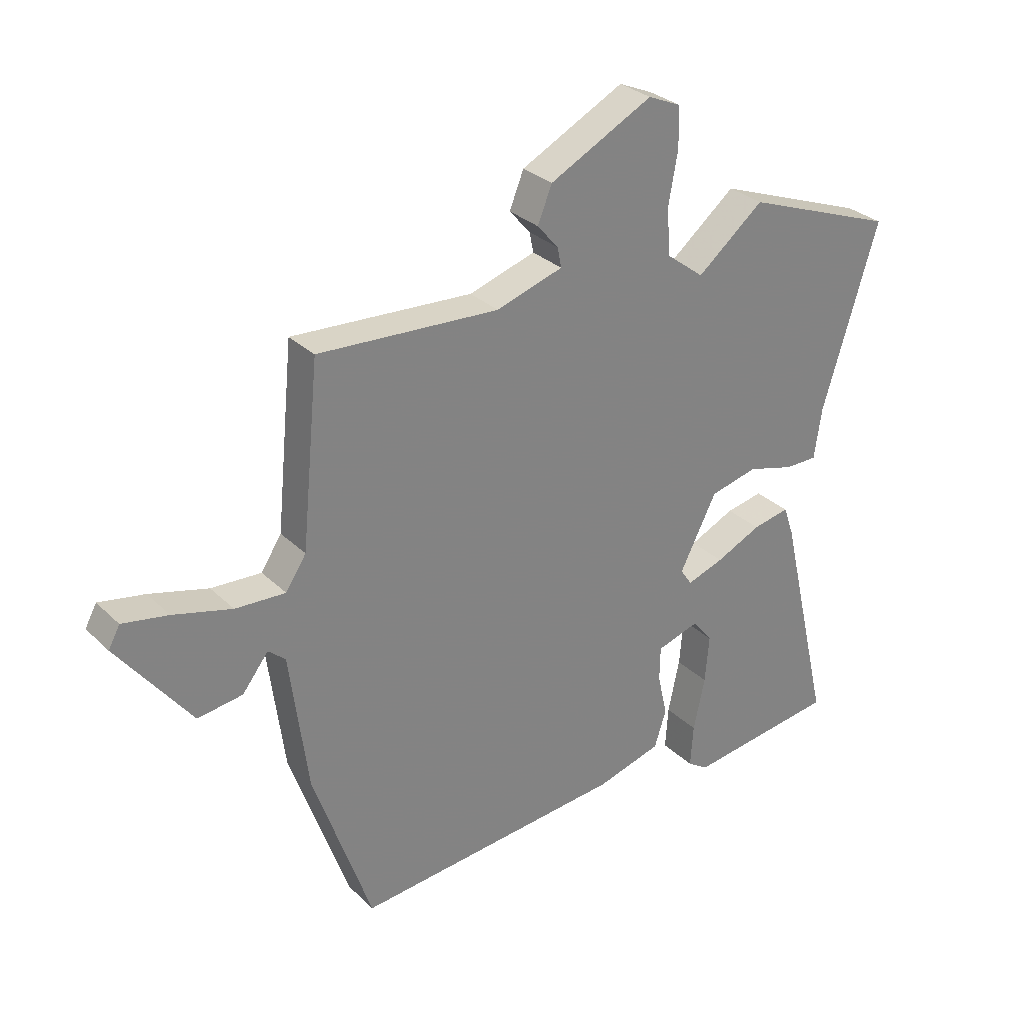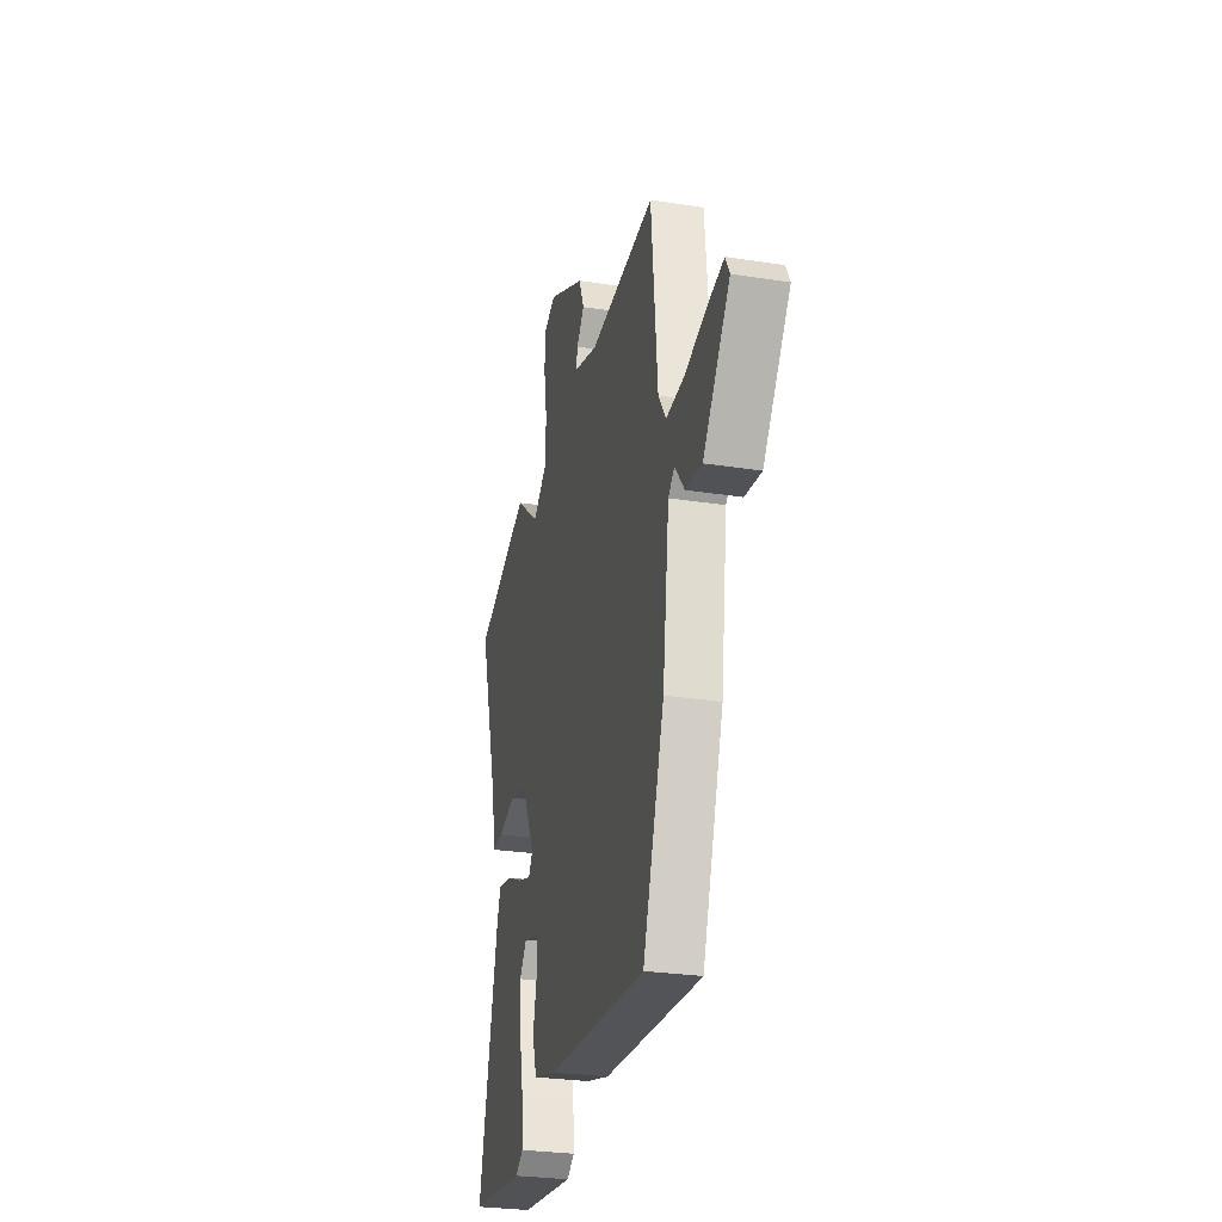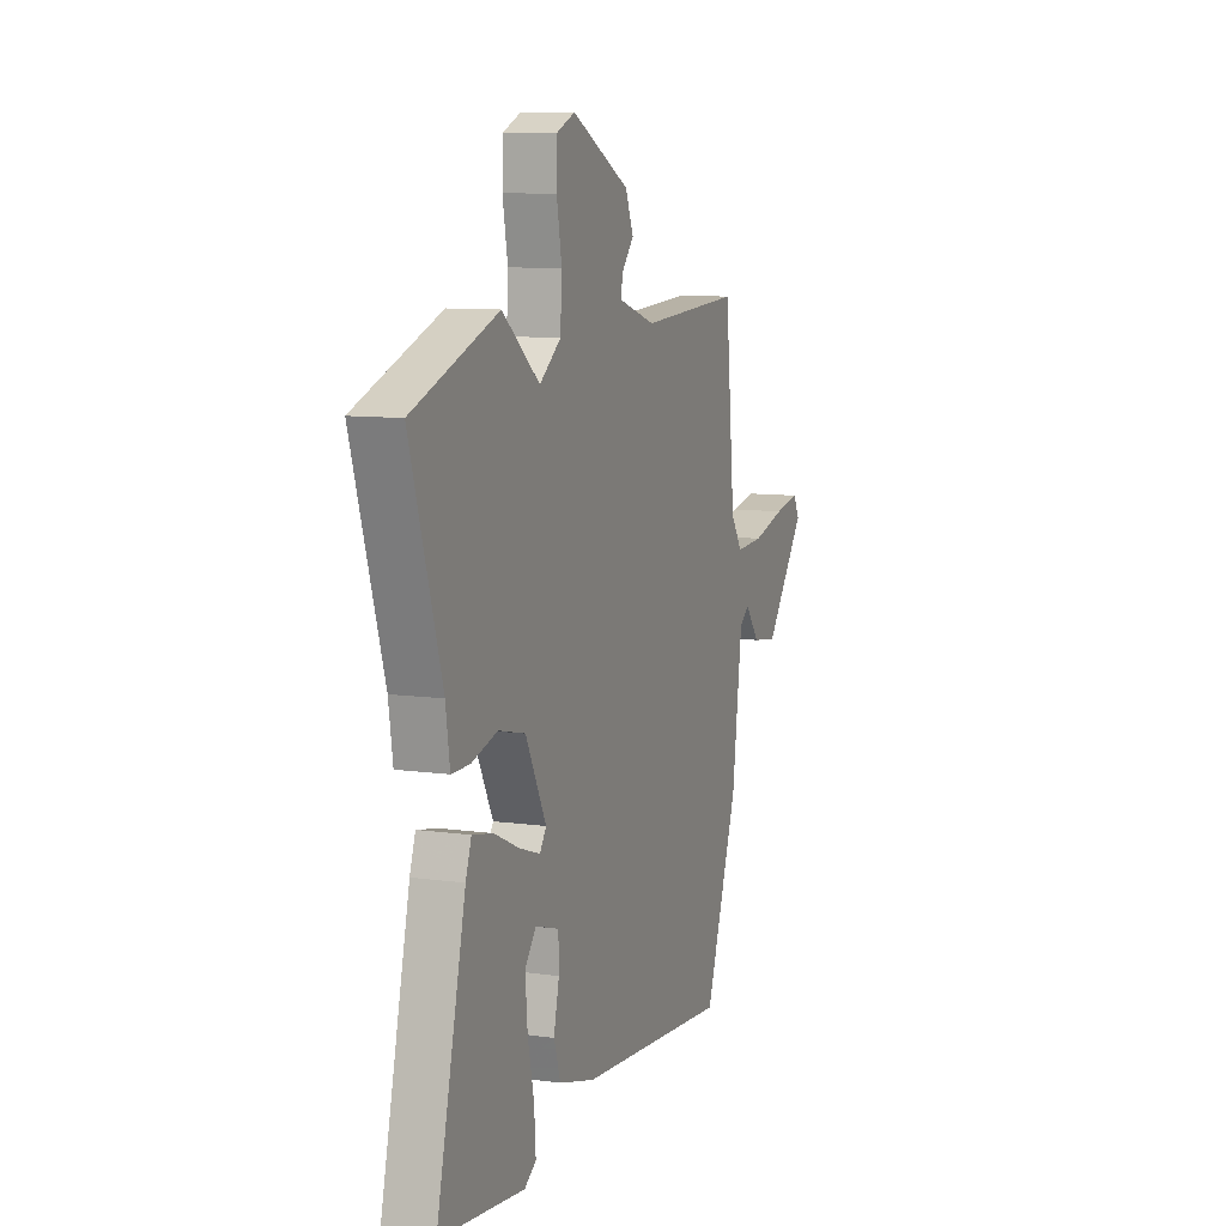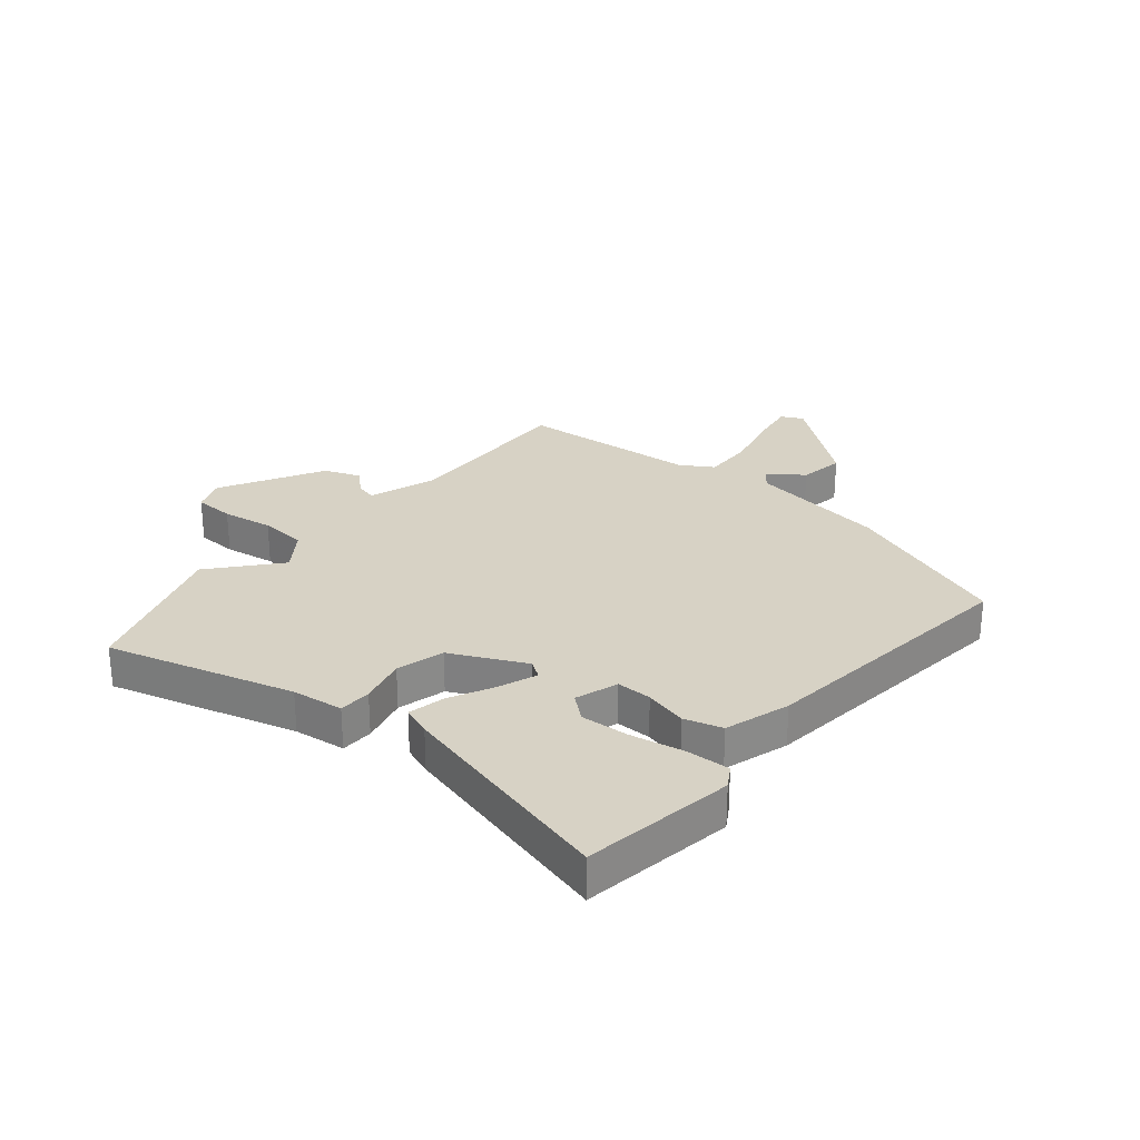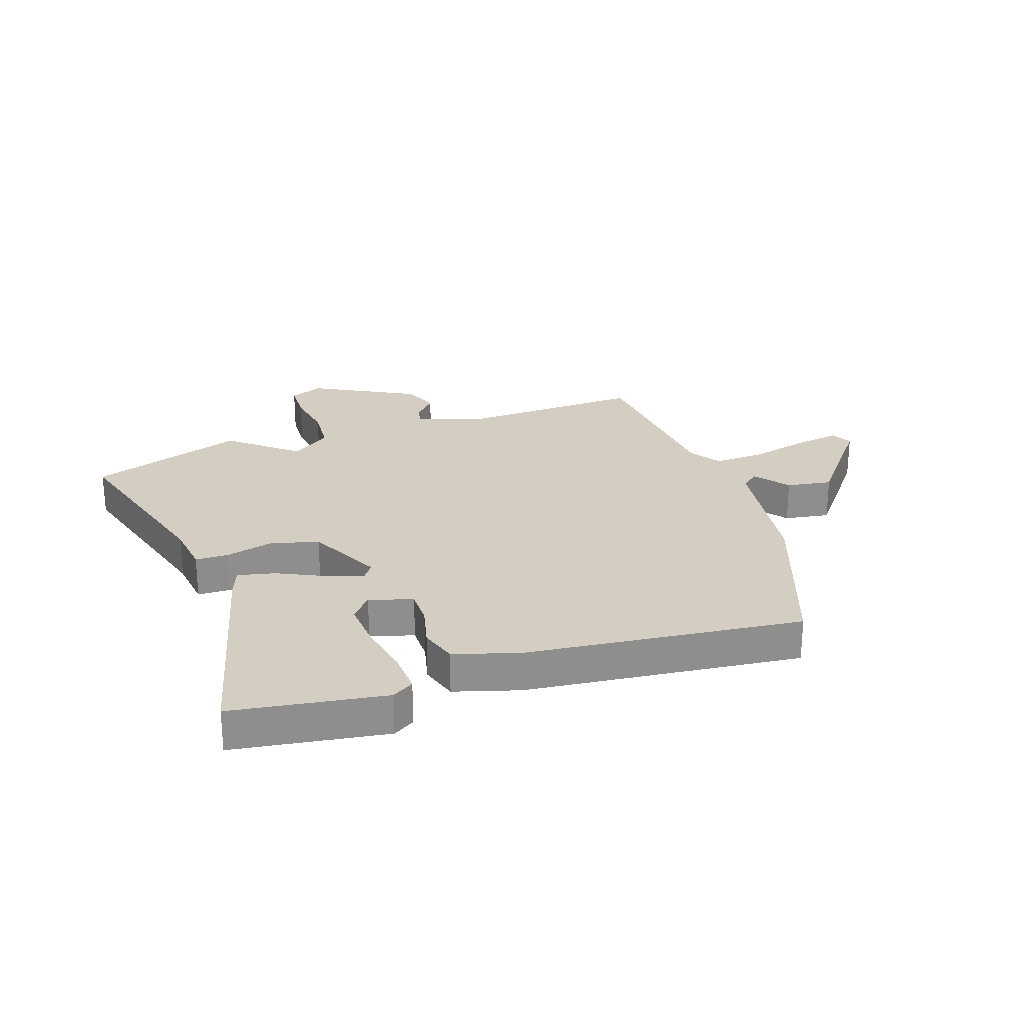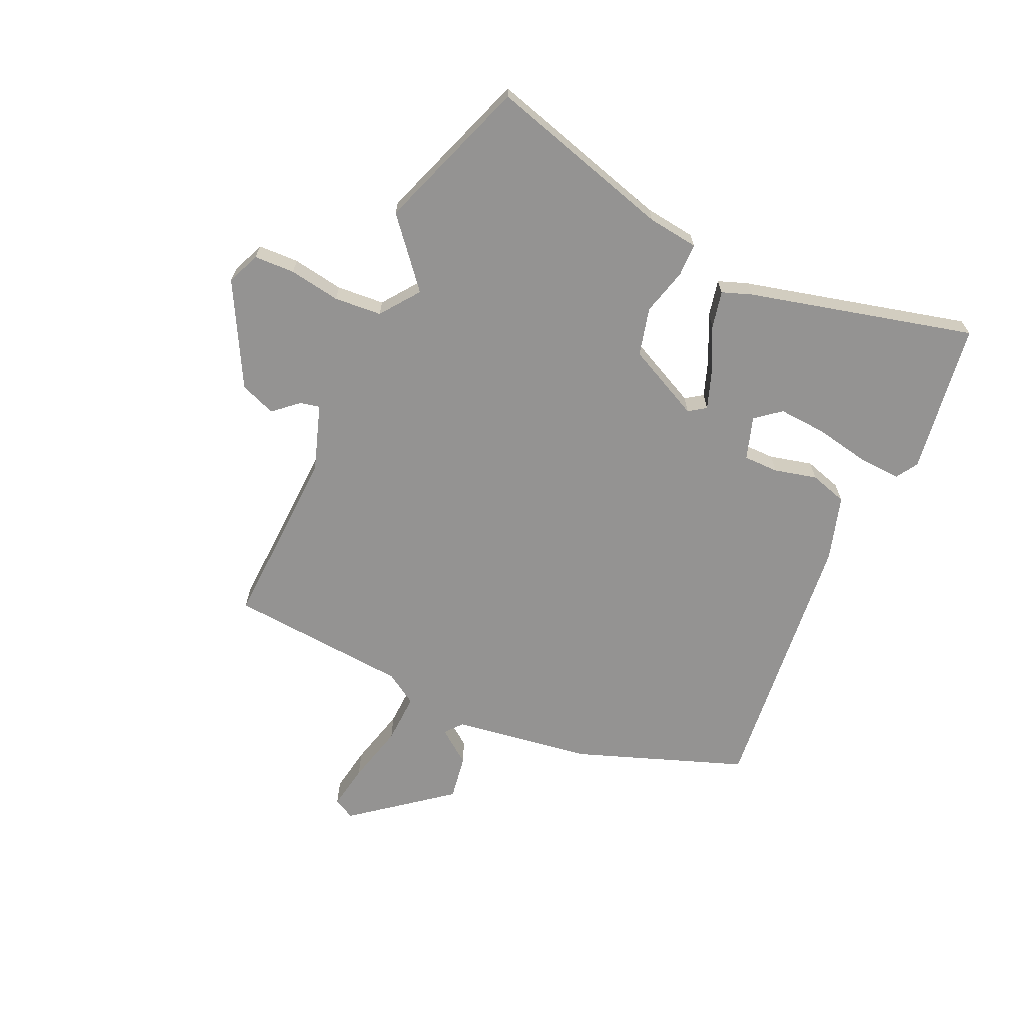
<metadata>
{"format":"obj","ext":"obj","renderer":"f3d","projection":"perspective","resolution":1024,"background":"white","views":[{"elev":29.9,"azim":-36.2,"up":"+Z"},{"elev":-28.3,"azim":-103.2,"up":"+Z"},{"elev":9.4,"azim":110.4,"up":"+Z"},{"elev":27.2,"azim":131.2,"up":"+Y"},{"elev":25.3,"azim":162.1,"up":"+Y"},{"elev":-66.8,"azim":66.5,"up":"+Y"}]}
</metadata>
<code>
v -0.468 0.07 0.525
v -0.15 0.07 0.506
v -0.033 0.07 0.543
v -0.04 0.07 0.578
v -0.077 0.07 0.621
v -0.052 0.07 0.683
v 0.129 0.07 0.776
v 0.187 0.07 0.751
v 0.188 0.07 0.68
v 0.172 0.07 0.591
v 0.177 0.07 0.508
v 0.244 0.07 0.457
v 0.361 0.07 0.552
v 0.629 0.07 0.452
v 0.531 0.07 0.131
v 0.518 0.07 0.042
v 0.461 0.07 0.042
v 0.379 0.07 0.065
v 0.295 0.07 0.045
v 0.23 0.07 -0.083
v 0.25 0.07 -0.113
v 0.315 0.07 -0.091
v 0.395 0.07 -0.054
v 0.46 0.07 -0.041
v 0.478 0.07 -0.093
v 0.57 0.07 -0.487
v 0.305 0.07 -0.521
v 0.268 0.07 -0.497
v 0.273 0.07 -0.422
v 0.293 0.07 -0.328
v 0.3 0.07 -0.244
v 0.265 0.07 -0.2
v 0.19 0.07 -0.223
v 0.189 0.07 -0.284
v 0.206 0.07 -0.359
v 0.185 0.07 -0.424
v 0.071 0.07 -0.456
v -0.407 0.07 -0.498
v -0.51 0.07 -0.202
v -0.542 0.07 0.041
v -0.572 0.07 0.067
v -0.618 0.07 0.008
v -0.697 0.07 -0.003
v -0.826 0.07 0.166
v -0.806 0.07 0.203
v -0.726 0.07 0.188
v -0.623 0.07 0.16
v -0.535 0.07 0.155
v -0.499 0.07 0.21
v -0.468 0 0.525
v -0.15 0 0.506
v -0.033 0 0.543
v -0.04 0 0.578
v -0.077 0 0.621
v -0.052 0 0.683
v 0.129 0 0.776
v 0.187 0 0.751
v 0.188 0 0.68
v 0.172 0 0.591
v 0.177 0 0.508
v 0.244 0 0.457
v 0.361 0 0.552
v 0.629 0 0.452
v 0.531 0 0.131
v 0.518 0 0.042
v 0.461 0 0.042
v 0.379 0 0.065
v 0.295 0 0.045
v 0.23 0 -0.083
v 0.25 0 -0.113
v 0.315 0 -0.091
v 0.395 0 -0.054
v 0.46 0 -0.041
v 0.478 0 -0.093
v 0.57 0 -0.487
v 0.305 0 -0.521
v 0.268 0 -0.497
v 0.273 0 -0.422
v 0.293 0 -0.328
v 0.3 0 -0.244
v 0.265 0 -0.2
v 0.19 0 -0.223
v 0.189 0 -0.284
v 0.206 0 -0.359
v 0.185 0 -0.424
v 0.071 0 -0.456
v -0.407 0 -0.498
v -0.51 0 -0.202
v -0.542 0 0.041
v -0.572 0 0.067
v -0.618 0 0.008
v -0.697 0 -0.003
v -0.826 0 0.166
v -0.806 0 0.203
v -0.726 0 0.188
v -0.623 0 0.16
v -0.535 0 0.155
v -0.499 0 0.21
f 44 45 46 47
f 44 47 48
f 41 42 43 44
f 41 44 48
f 40 41 48 49
f 38 39 40 49
f 34 35 36 37
f 33 34 37 38
f 27 28 29 30
f 27 30 31
f 26 27 31
f 25 26 31 32
f 22 23 24 25
f 21 22 25 32
f 15 16 17 18
f 15 18 19
f 12 13 14 15
f 11 12 15 19
f 7 8 9 10
f 7 10 11
f 4 5 6 7
f 3 4 7 11
f 2 3 11 19
f 33 38 49 1
f 20 21 32 33
f 1 2 19 20
f 1 20 33
f 96 95 94 93
f 97 96 93
f 93 92 91 90
f 97 93 90
f 98 97 90 89
f 98 89 88 87
f 86 85 84 83
f 87 86 83 82
f 79 78 77 76
f 80 79 76
f 80 76 75
f 81 80 75 74
f 74 73 72 71
f 81 74 71 70
f 67 66 65 64
f 68 67 64
f 64 63 62 61
f 68 64 61 60
f 59 58 57 56
f 60 59 56
f 56 55 54 53
f 60 56 53 52
f 68 60 52 51
f 50 98 87 82
f 82 81 70 69
f 69 68 51 50
f 82 69 50
f 1 50 51 2
f 2 51 52 3
f 3 52 53 4
f 4 53 54 5
f 5 54 55 6
f 6 55 56 7
f 7 56 57 8
f 8 57 58 9
f 9 58 59 10
f 10 59 60 11
f 11 60 61 12
f 12 61 62 13
f 13 62 63 14
f 14 63 64 15
f 15 64 65 16
f 16 65 66 17
f 17 66 67 18
f 18 67 68 19
f 19 68 69 20
f 20 69 70 21
f 21 70 71 22
f 22 71 72 23
f 23 72 73 24
f 24 73 74 25
f 25 74 75 26
f 26 75 76 27
f 27 76 77 28
f 28 77 78 29
f 29 78 79 30
f 30 79 80 31
f 31 80 81 32
f 32 81 82 33
f 33 82 83 34
f 34 83 84 35
f 35 84 85 36
f 36 85 86 37
f 37 86 87 38
f 38 87 88 39
f 39 88 89 40
f 40 89 90 41
f 41 90 91 42
f 42 91 92 43
f 43 92 93 44
f 44 93 94 45
f 45 94 95 46
f 46 95 96 47
f 47 96 97 48
f 48 97 98 49
f 49 98 50 1

</code>
